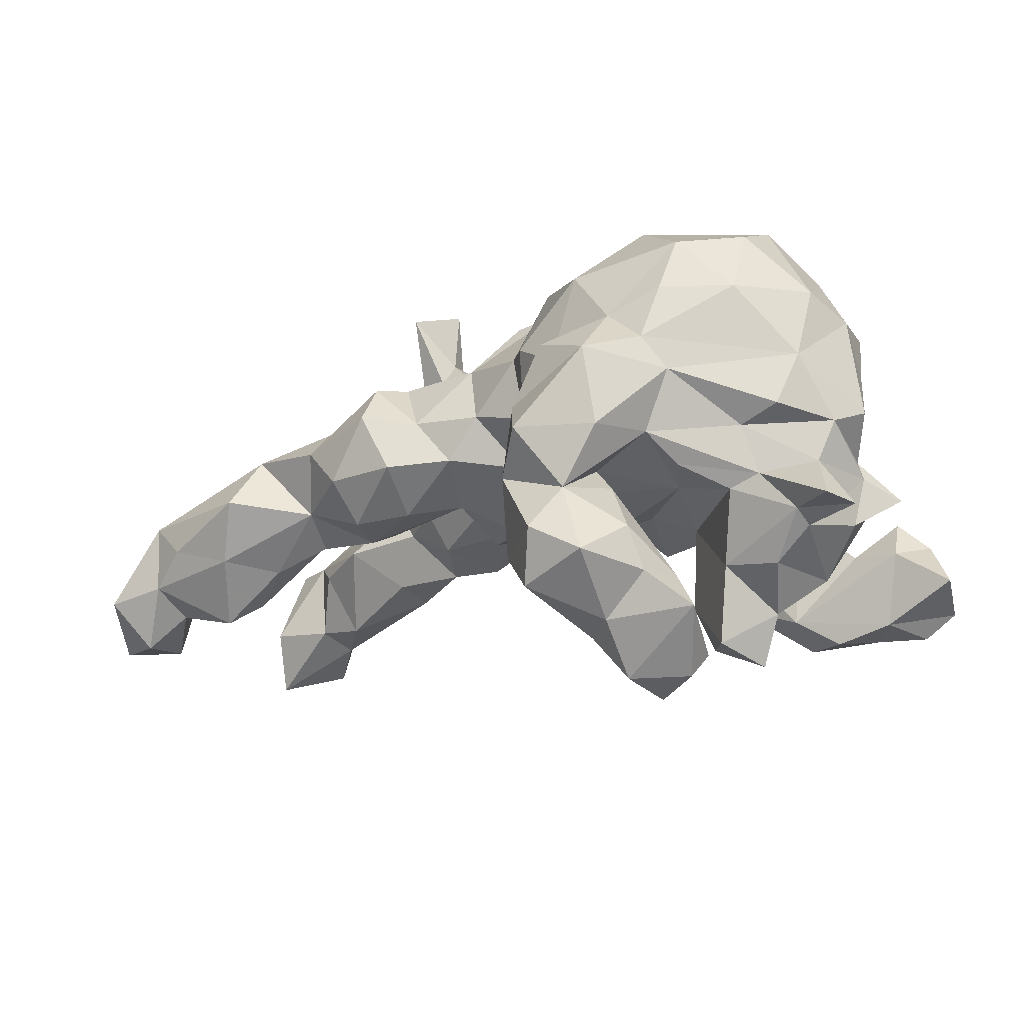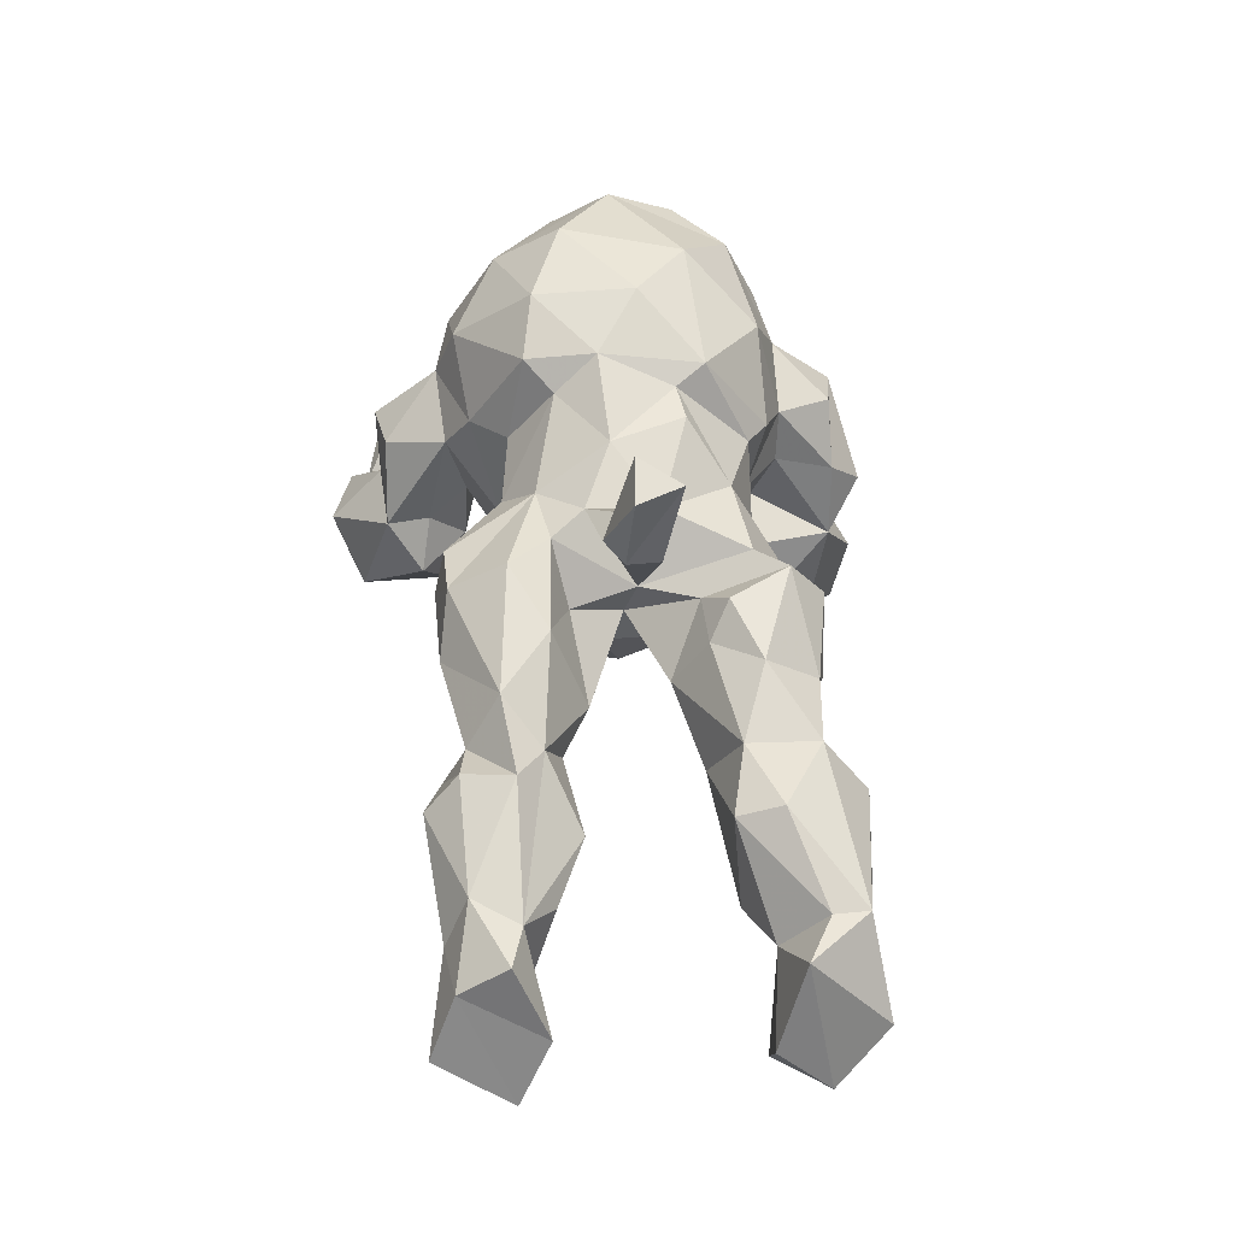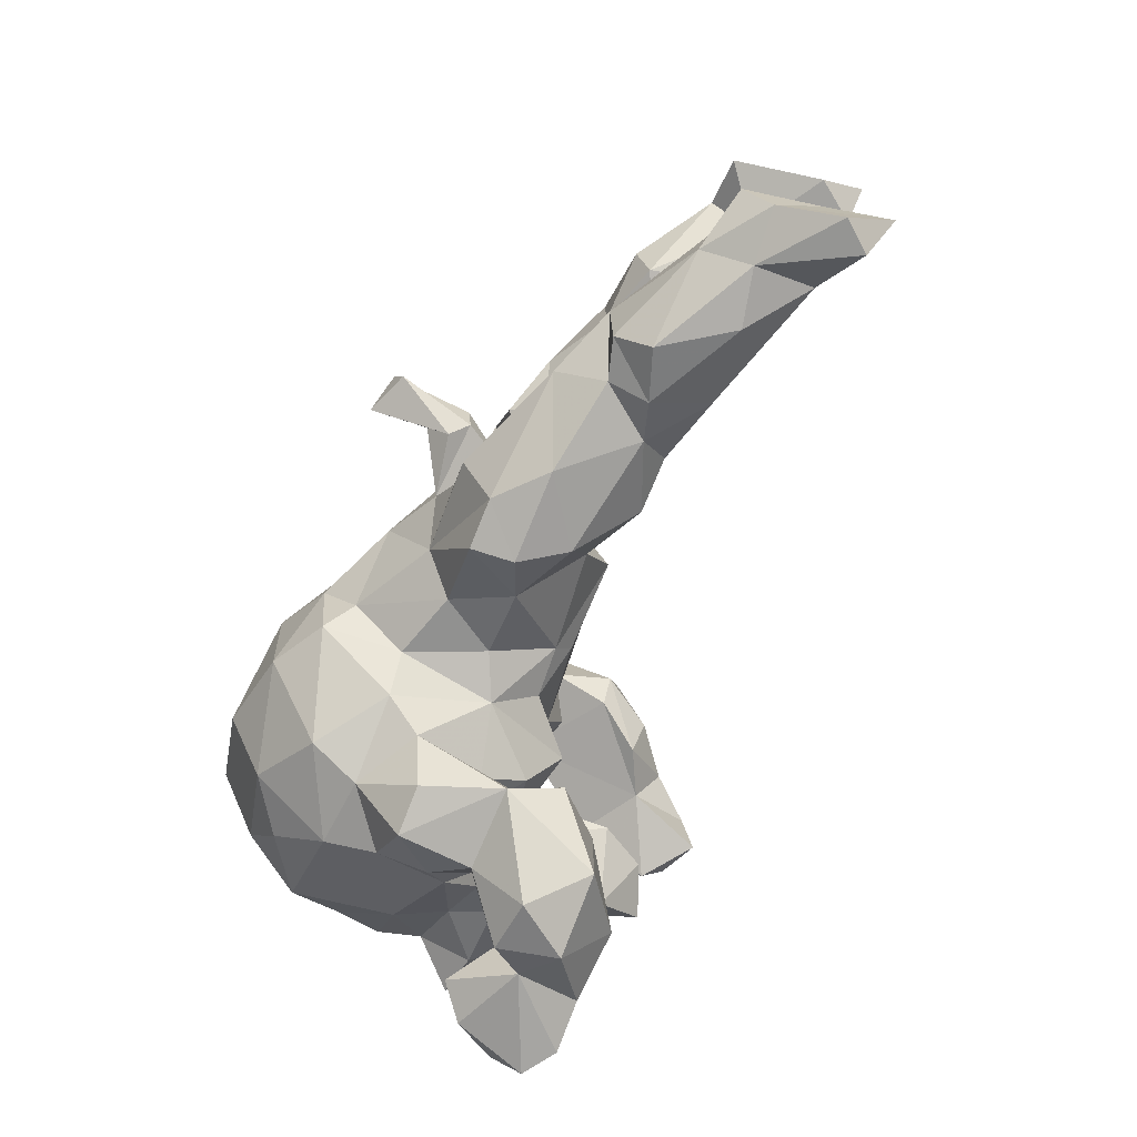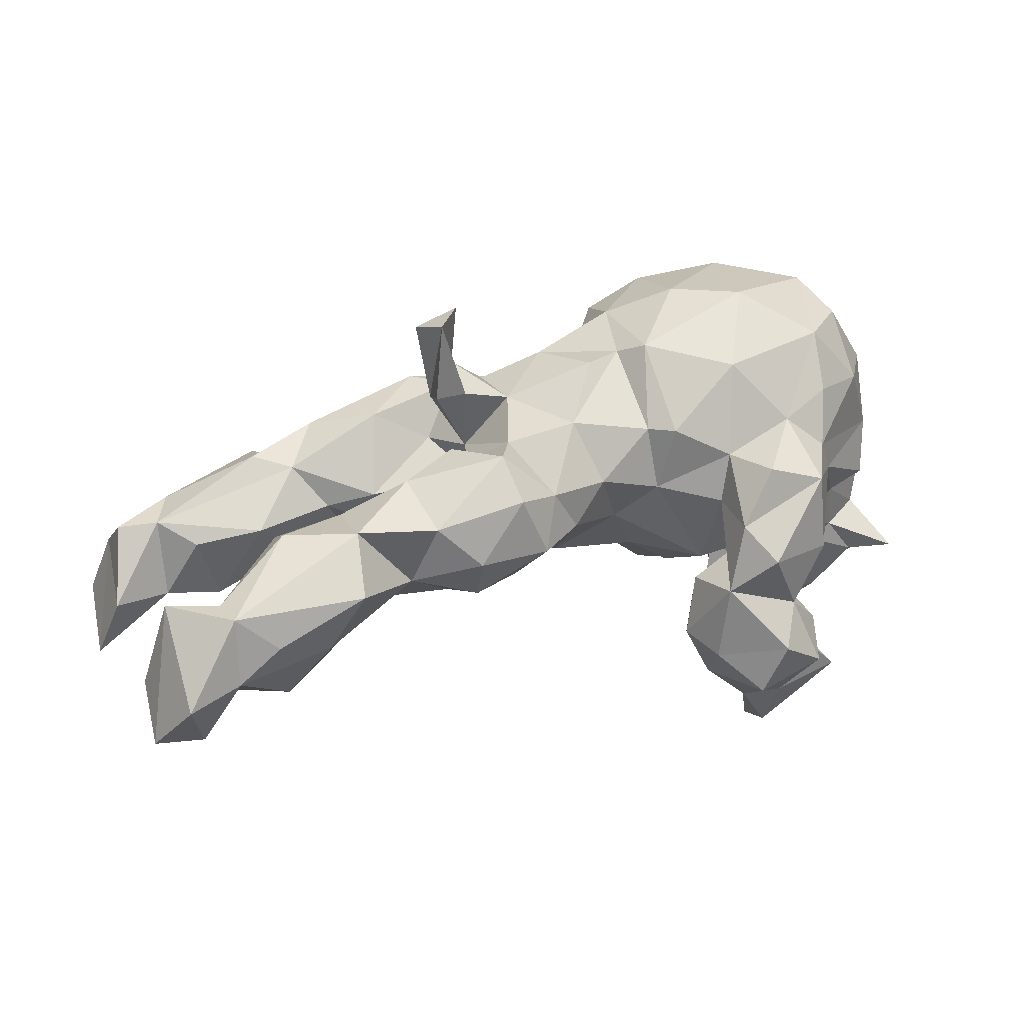
<metadata>
{"format":"obj","ext":"obj","renderer":"f3d","projection":"perspective","resolution":1024,"background":"white","views":[{"elev":-15.3,"azim":-145.1,"up":"+Z"},{"elev":41.8,"azim":83.6,"up":"+Z"},{"elev":-77.6,"azim":67.0,"up":"+Y"},{"elev":19.3,"azim":154.0,"up":"+Z"}]}
</metadata>
<code>
v -0.2611 0.375 -0.2074
v -0.1568 0.3956 -0.01154
v -0.184 0.3957 -0.1676
v -0.1581 0.3663 -0.2491
v -0.1017 0.3434 -0.07032
v -0.1715 0.3446 0.1296
v -0.09663 0.3216 -0.1904
v -0.2747 0.3517 -0.01491
v -0.1223 0.3465 0.03872
v -0.2579 0.36 0.1065
v 0.6462 0.2682 -0.06081
v 0.5133 0.2843 0.004106
v 0.7916 0.2729 -0.1373
v -0.3098 0.2784 -0.2276
v -0.2998 0.2507 -0.006625
v -0.3427 0.2559 0.08395
v -0.3118 0.2797 0.1347
v 0.5561 0.2434 -0.08541
v -0.2189 0.3552 -0.1047
v 0.3717 0.2393 0.0764
v 0.7056 0.2514 -0.1158
v 0.2378 0.267 0.1109
v -0.2463 0.2835 -0.2955
v 0.7547 0.2147 -0.2109
v -0.2962 0.301 -0.1628
v 0.3043 0.2586 0.01322
v -0.07494 0.2533 -0.1691
v 0.6024 0.1756 -0.1774
v 0.7101 0.2518 -0.008906
v 0.7894 0.1585 -0.004953
v 0.1577 0.2217 0.09682
v -0.09943 0.237 -0.08155
v -0.2369 0.2468 -0.08504
v -0.1404 0.2644 0.1361
v 0.4004 0.1992 -0.01654
v -0.1301 0.2606 0.05688
v 0.2483 0.2157 0.1731
v -0.2508 0.2295 -0.3754
v -0.05638 0.2314 0.1782
v 0.5975 0.157 0.07729
v -0.3286 0.2506 0.2204
v 0.8272 0.194 -0.212
v -0.2463 0.2691 0.1845
v 0.1899 0.2576 0.01887
v -0.1919 0.2194 -0.044
v -0.3311 0.1834 -0.3729
v -0.1252 0.2452 -0.2526
v -0.1988 0.2463 -0.3115
v 0.7154 0.1993 -0.003242
v -0.1061 0.207 -0.1698
v 0.713 0.1715 -0.1523
v -0.3245 0.2106 -0.2241
v 0.8167 0.1172 -0.1412
v 0.2899 0.2088 -0.05257
v -0.2274 0.1863 -0.2796
v -0.3263 0.2034 -0.05083
v 0.7025 0.135 -0.07094
v 0.4981 0.2215 0.08585
v 0.05605 0.195 0.09703
v -0.04237 0.2003 0.07565
v -0.3766 0.2515 -0.2838
v -0.02257 0.1994 0.1777
v 0.2165 0.1696 0.1791
v 0.5683 0.1269 -0.1414
v -0.1613 0.2303 0.2774
v -0.156 0.1827 -0.2429
v 0.2968 0.1257 0.1665
v -0.4155 0.1635 0.005502
v 0.1068 0.1987 0.03051
v 0.773 0.1179 -0.2025
v 0.3117 0.1397 -0.0664
v 0.3899 0.1605 0.1362
v 0.5872 0.09252 0.05179
v 0.4984 0.1682 -0.09894
v 0.2069 0.1781 -0.04262
v 0.09317 0.1573 0.192
v -0.4765 0.1629 0.03024
v -0.1349 0.1947 -0.0638
v -0.3859 0.1499 -0.08657
v -0.3426 0.1515 -0.3383
v -0.4318 0.1422 -0.06764
v -0.2633 0.1521 -0.397
v 0.4347 0.079 -0.01723
v 0.6218 0.1008 -0.08538
v -0.04871 0.1379 0.3013
v -0.4276 0.1975 0.2173
v -0.5523 0.1625 -0.1205
v -0.2889 0.1348 -0.06659
v 0.003822 0.1391 0.01403
v -0.3346 0.2072 0.307
v -0.4997 0.1325 0.1113
v -0.5688 0.1027 -0.1277
v 0.487 0.1191 0.08231
v 0.2536 0.0938 0.131
v 0.33 0.09539 0.1189
v -0.02129 0.09284 0.2837
v 0.4183 0.1371 -0.06118
v -0.4345 0.09687 -0.1977
v -0.3523 0.109 -0.193
v 0.03449 0.1006 0.2725
v 0.1618 0.08917 -0.0159
v -0.4865 0.129 -0.1271
v 0.3202 0.04537 0.04275
v -0.05776 0.08466 -0.0625
v 0.1608 0.05152 0.2169
v -0.2874 0.03194 -0.3049
v 0.3125 0.07227 -0.0377
v -0.1454 0.05229 0.3684
v -0.506 0.09431 0.221
v -0.5083 0.09526 -0.0496
v 0.2345 0.04668 0.2306
v -0.4082 0.03999 0.3594
v -0.3305 0.08966 -0.3075
v -0.2581 0.02955 -0.1079
v 0.2818 0.03694 0.2247
v -0.1302 0.08213 -0.1051
v -0.5511 0.01696 0.03777
v -0.3976 0.03047 -0.2606
v 0.2317 0.005171 0.3653
v -0.5304 0.0809 0.0136
v 0.06792 0.04904 -0.06581
v -0.4178 0.137 0.3195
v 0.154 -0.007366 -0.06215
v 0.2835 0.06531 0.3521
v 0.2726 -0.011 0.2163
v -0.1714 0.0198 -0.07172
v -0.4894 0.09738 -0.1479
v -0.2313 0.131 0.3707
v -0.05716 -0.01317 0.3238
v 0.3002 -0.002206 0.3386
v 0.2402 0.004656 0.2751
v -0.1211 0.01693 -0.07641
v -0.3661 0.01852 -0.3373
v 0.01626 -0.03531 -0.05905
v 0.07219 -0.009597 0.2687
v 0.2512 -0.03933 0.2422
v -0.5286 0.01975 0.1879
v 0.2208 0.01168 0.1316
v -0.2757 -0.004953 -0.1654
v 0.1586 -0.05398 0.2235
v -0.2468 0.02101 -0.2325
v 0.2011 -0.005496 0.07277
v -0.5324 -0.009147 -0.05847
v -0.5181 -0.001299 -0.1313
v -0.4523 -0.03237 -0.2036
v 0.2034 -0.04017 0.02309
v -0.5787 -0.04053 -0.09345
v -0.3455 -0.04833 -0.2627
v 0.3537 -0.06922 0.03845
v -0.3632 -0.06606 -0.1918
v 0.2447 -0.08444 0.1206
v -0.2902 -0.04376 0.3806
v 0.5475 -0.09475 -0.004187
v -0.4563 -0.04345 0.2858
v -0.06021 -0.08504 -0.0371
v -0.1386 -0.08278 -0.1099
v 0.01617 -0.07254 -0.03342
v 0.4211 -0.1121 0.01516
v 0.1947 -0.1036 0.2064
v 0.3287 -0.09704 -0.02792
v -0.5127 -0.03175 -0.02374
v 0.4726 -0.1387 0.08363
v -0.5052 -0.06932 -0.1044
v -0.4265 -0.1106 -0.04034
v -0.4599 -0.1247 0.03704
v 0.1733 -0.09364 -0.01736
v -0.2723 -0.09862 -0.07638
v 0.7817 -0.1605 -0.122
v 0.4725 -0.1479 -0.06743
v -0.2953 -0.06088 -0.07312
v 0.6455 -0.1408 -0.02883
v -0.4022 -0.1075 -0.1046
v 0.6878 -0.1831 -0.1234
v -0.523 -0.03751 0.1141
v -0.4084 -0.136 0.253
v -0.04024 -0.07631 0.272
v 0.3311 -0.1168 0.1638
v 0.3623 -0.1682 -0.0589
v 0.8046 -0.2086 -0.2181
v -0.5035 -0.08311 0.1926
v -0.07906 -0.1159 0.3061
v 0.2787 -0.1809 -0.05805
v 0.2421 -0.1661 0.2084
v 0.04292 -0.1599 0.1509
v 0.5999 -0.1703 -0.1312
v -0.3273 -0.1384 0.3111
v 0.6979 -0.1872 0.004325
v 0.7599 -0.207 -0.0009148
v -0.06274 -0.1418 0.1825
v 0.4194 -0.1909 0.1404
v -0.1693 -0.1629 -0.06428
v -0.01052 -0.1436 0.06349
v -0.1651 -0.09605 0.3549
v -0.3542 -0.1581 -0.06192
v -0.1804 -0.2007 0.003811
v 0.7589 -0.2785 -0.0451
v -0.1166 -0.1938 0.176
v 0.09354 -0.1938 0.06235
v -0.07958 -0.1562 0.03017
v -0.2252 -0.2072 0.2533
v 0.4682 -0.2167 -0.08472
v 0.0923 -0.1158 0.2029
v -0.3607 -0.2092 0.1827
v 0.676 -0.2493 -0.1469
v 0.7466 -0.3139 -0.1848
v -0.2437 -0.1748 -0.005882
v 0.382 -0.2311 -0.01497
v 0.2969 -0.2643 0.08933
v 0.5283 -0.1789 0.09935
v 0.6614 -0.2528 0.0243
v -0.3376 -0.2327 0.1046
v 0.4418 -0.24 0.06623
v -0.3414 -0.2321 -0.005603
v 0.783 -0.3172 -0.1393
v -0.3099 -0.2343 -0.03692
v -0.1901 -0.2346 -0.1797
v 0.1542 -0.2627 0.08772
v -0.1903 -0.2051 -0.09216
v 0.5855 -0.2886 -0.0726
v 0.5048 -0.2514 0.08517
v 0.2231 -0.247 0.1553
v 0.1446 -0.247 0.154
v 0.5167 -0.3011 0.03179
v 0.6728 -0.2876 -0.0522
v -0.2493 -0.2352 0.1732
v 0.197 -0.244 0.01713
v -0.1232 -0.2749 -0.1074
v -0.2941 -0.2965 -0.2543
v 0.4402 -0.2732 0.003864
v -0.2965 -0.2311 -0.2149
v -0.1471 -0.2295 0.1171
v -0.3235 -0.2685 0.02617
v -0.1606 -0.2594 -0.03454
v -0.4687 -0.2578 -0.1149
v -0.1898 -0.3167 0.09287
v -0.5536 -0.275 -0.1683
v -0.4563 -0.2996 -0.05754
v -0.3614 -0.258 -0.2549
v -0.2659 -0.3295 0.09137
v -0.4441 -0.2735 -0.2293
v -0.2711 -0.3282 -0.02452
v -0.3898 -0.2718 -0.1092
v -0.1425 -0.323 -0.0258
v -0.5302 -0.3434 -0.2113
v -0.1973 -0.3666 -0.1848
v -0.4002 -0.3266 -0.2443
v -0.4807 -0.3392 -0.2466
v -0.3838 -0.3556 -0.1448
v -0.5029 -0.3213 -0.0987
v -0.353 -0.375 -0.09617
v -0.2657 -0.4078 -0.1044
v -0.321 -0.4005 -0.1856
f 211 232 239
f 233 243 227
f 228 216 245
f 240 236 234
f 249 234 236
f 243 235 239
f 239 232 241
f 241 251 243
f 215 250 241
f 227 243 245
f 215 242 250
f 250 242 248
f 248 242 237
f 249 236 244
f 246 228 252
f 246 238 228
f 247 240 246
f 240 247 244
f 244 236 240
f 243 239 241
f 241 250 251
f 245 243 251
f 250 252 251
f 248 237 249
f 228 245 252
f 245 251 252
f 250 248 252
f 248 249 244
f 248 246 252
f 246 248 247
f 244 247 248
f 16 8 15
f 5 9 36
f 11 21 18
f 13 30 42
f 16 10 8
f 12 18 35
f 12 11 18
f 13 21 29
f 10 17 43
f 10 16 17
f 9 6 34
f 36 9 34
f 22 26 44
f 26 22 20
f 12 35 58
f 29 12 58
f 11 29 21
f 29 11 12
f 6 10 43
f 34 6 43
f 4 23 1
f 1 3 4
f 4 3 7
f 19 1 25
f 19 3 1
f 3 19 5
f 3 5 7
f 2 5 19
f 2 8 10
f 8 2 19
f 2 9 5
f 2 10 9
f 9 10 6
f 74 97 35
f 35 18 74
f 42 30 53
f 86 41 17
f 34 39 60
f 31 69 59
f 69 31 44
f 26 20 35
f 58 35 20
f 43 17 41
f 34 65 39
f 60 39 62
f 37 31 63
f 37 22 31
f 22 44 31
f 22 37 20
f 20 37 72
f 20 72 58
f 29 58 40
f 49 29 40
f 30 29 49
f 90 43 41
f 43 90 65
f 34 43 65
f 14 1 23
f 4 48 23
f 48 4 47
f 4 7 47
f 25 1 14
f 19 25 33
f 5 27 7
f 15 8 19
f 13 42 24
f 21 13 24
f 13 29 30
f 100 76 96
f 164 213 165
f 173 179 204
f 206 167 191
f 164 194 213
f 210 220 223
f 182 207 226
f 206 191 195
f 191 199 195
f 211 213 232
f 165 213 211
f 205 179 214
f 194 206 213
f 213 206 215
f 215 206 218
f 204 179 205
f 218 216 230
f 222 217 221
f 197 200 225
f 231 197 225
f 203 225 200
f 224 196 210
f 210 223 224
f 219 224 223
f 220 229 223
f 220 212 229
f 207 208 226
f 217 208 221
f 217 226 208
f 231 225 235
f 235 225 239
f 225 203 211
f 225 211 239
f 214 196 224
f 201 219 229
f 229 219 223
f 207 201 229
f 80 46 82
f 38 82 46
f 55 80 82
f 38 55 82
f 52 61 80
f 55 52 80
f 38 48 55
f 50 55 66
f 87 81 102
f 27 50 66
f 15 56 81
f 88 45 78
f 42 53 70
f 16 68 77
f 15 81 68
f 64 28 84
f 65 128 85
f 48 66 55
f 48 47 66
f 33 52 55
f 50 33 55
f 32 33 50
f 16 15 68
f 56 15 88
f 117 161 165
f 117 165 174
f 155 134 157
f 134 123 157
f 123 166 157
f 123 146 166
f 166 160 182
f 146 160 166
f 178 158 169
f 160 158 178
f 158 153 169
f 137 174 180
f 177 149 151
f 158 149 162
f 160 149 158
f 153 158 162
f 171 153 187
f 187 153 162
f 154 137 180
f 162 149 177
f 140 135 202
f 135 176 202
f 151 138 159
f 138 140 159
f 177 159 183
f 151 159 177
f 112 154 186
f 152 112 186
f 176 129 181
f 135 129 176
f 129 193 181
f 133 106 148
f 145 118 150
f 98 118 145
f 149 160 146
f 138 125 140
f 168 187 188
f 154 180 175
f 162 177 190
f 99 113 118
f 130 124 119
f 218 206 195
f 103 94 142
f 94 138 142
f 101 142 146
f 101 103 142
f 101 107 103
f 123 101 146
f 109 91 137
f 91 117 137
f 121 101 123
f 91 120 117
f 116 104 132
f 116 132 126
f 88 116 126
f 88 126 114
f 79 88 114
f 99 79 114
f 92 127 110
f 113 99 141
f 141 99 114
f 141 114 139
f 102 98 127
f 98 145 127
f 106 113 141
f 98 99 118
f 118 113 133
f 113 106 133
f 130 119 136
f 162 190 209
f 187 162 209
f 154 175 186
f 189 176 181
f 176 189 184
f 202 176 184
f 159 202 183
f 159 140 202
f 177 183 190
f 147 144 163
f 144 145 163
f 163 145 172
f 139 172 150
f 148 139 150
f 161 147 163
f 161 143 147
f 164 161 163
f 172 170 194
f 161 164 165
f 170 126 167
f 114 126 170
f 126 156 167
f 118 148 150
f 141 139 148
f 118 133 148
f 106 141 148
f 144 147 143
f 144 127 145
f 127 144 143
f 143 110 127
f 139 170 172
f 139 114 170
f 120 143 161
f 120 161 117
f 120 110 143
f 132 156 126
f 132 155 156
f 132 134 155
f 132 121 134
f 134 121 123
f 137 117 174
f 146 142 149
f 109 137 154
f 142 138 151
f 112 109 154
f 122 109 112
f 136 140 125
f 135 96 129
f 105 135 140
f 119 131 136
f 131 140 136
f 131 105 140
f 125 130 136
f 108 152 193
f 108 128 152
f 129 108 193
f 132 104 121
f 243 231 235
f 233 231 243
f 240 238 246
f 230 238 240
f 238 230 228
f 72 67 95
f 37 63 94
f 57 73 84
f 75 71 101
f 78 116 88
f 56 79 81
f 85 128 108
f 62 85 96
f 128 90 112
f 90 122 112
f 138 94 63
f 63 76 105
f 105 76 100
f 96 76 62
f 122 86 109
f 93 72 95
f 93 95 103
f 95 67 94
f 103 95 94
f 83 84 73
f 73 93 83
f 83 93 103
f 109 86 91
f 83 64 84
f 97 83 107
f 107 83 103
f 107 71 97
f 101 71 107
f 104 89 121
f 78 89 104
f 77 68 120
f 77 120 91
f 116 78 104
f 56 88 79
f 81 110 68
f 120 68 110
f 81 79 102
f 234 230 240
f 230 234 242
f 228 230 216
f 216 227 245
f 234 237 242
f 242 215 230
f 216 218 227
f 234 249 237
f 215 241 232
f 218 233 227
f 213 215 232
f 195 231 233
f 224 204 205
f 224 205 214
f 215 218 230
f 219 204 224
f 78 60 89
f 54 71 75
f 71 35 97
f 74 83 97
f 74 64 83
f 28 57 84
f 51 70 57
f 28 51 57
f 17 16 91
f 16 77 91
f 69 121 89
f 69 101 121
f 101 69 75
f 57 70 53
f 53 30 57
f 86 17 91
f 60 59 89
f 59 60 62
f 59 69 89
f 57 49 73
f 59 62 76
f 76 31 59
f 31 76 63
f 58 72 93
f 40 93 73
f 58 93 40
f 49 40 73
f 90 86 122
f 41 86 90
f 39 65 85
f 39 85 62
f 67 37 94
f 72 37 67
f 65 90 128
f 54 35 71
f 30 49 57
f 46 61 38
f 61 23 38
f 38 23 48
f 164 163 172
f 145 150 172
f 188 187 210
f 187 209 210
f 197 189 181
f 180 203 175
f 168 188 196
f 166 182 226
f 152 186 193
f 193 186 200
f 181 193 200
f 190 183 221
f 183 202 221
f 202 222 221
f 202 184 222
f 181 200 197
f 200 186 203
f 186 175 203
f 210 209 220
f 209 190 212
f 209 212 220
f 212 190 208
f 190 221 208
f 184 198 222
f 198 217 222
f 188 210 196
f 212 207 229
f 207 212 208
f 217 198 226
f 199 189 197
f 199 197 231
f 180 165 203
f 165 211 203
f 178 201 207
f 178 207 182
f 166 226 198
f 195 199 231
f 179 196 214
f 201 204 219
f 14 61 52
f 61 14 23
f 25 52 33
f 25 14 52
f 47 27 66
f 47 7 27
f 27 32 50
f 15 19 45
f 19 33 45
f 24 42 70
f 15 45 88
f 33 32 45
f 45 36 78
f 32 5 45
f 74 28 64
f 18 28 74
f 21 51 28
f 21 24 51
f 24 70 51
f 36 60 78
f 44 75 69
f 75 44 54
f 44 26 54
f 54 26 35
f 36 34 60
f 27 5 32
f 5 36 45
f 18 21 28
f 138 115 125
f 138 111 115
f 138 105 111
f 138 63 105
f 85 108 129
f 96 85 129
f 100 96 135
f 105 100 135
f 111 105 131
f 111 124 115
f 128 112 152
f 124 111 131
f 115 124 125
f 124 130 125
f 124 131 119
f 80 61 46
f 87 102 92
f 218 195 233
f 98 102 99
f 102 79 99
f 87 92 110
f 81 87 110
f 164 172 194
f 167 206 194
f 194 170 167
f 184 192 198
f 189 192 184
f 192 189 199
f 171 187 173
f 187 168 173
f 153 171 185
f 185 171 173
f 182 160 178
f 157 166 198
f 198 192 157
f 199 157 192
f 155 157 199
f 180 174 165
f 179 168 196
f 204 185 173
f 169 153 185
f 169 185 201
f 185 204 201
f 178 169 201
f 168 179 173
f 149 142 151
f 156 155 199
f 167 156 191
f 156 199 191
f 102 127 92

</code>
